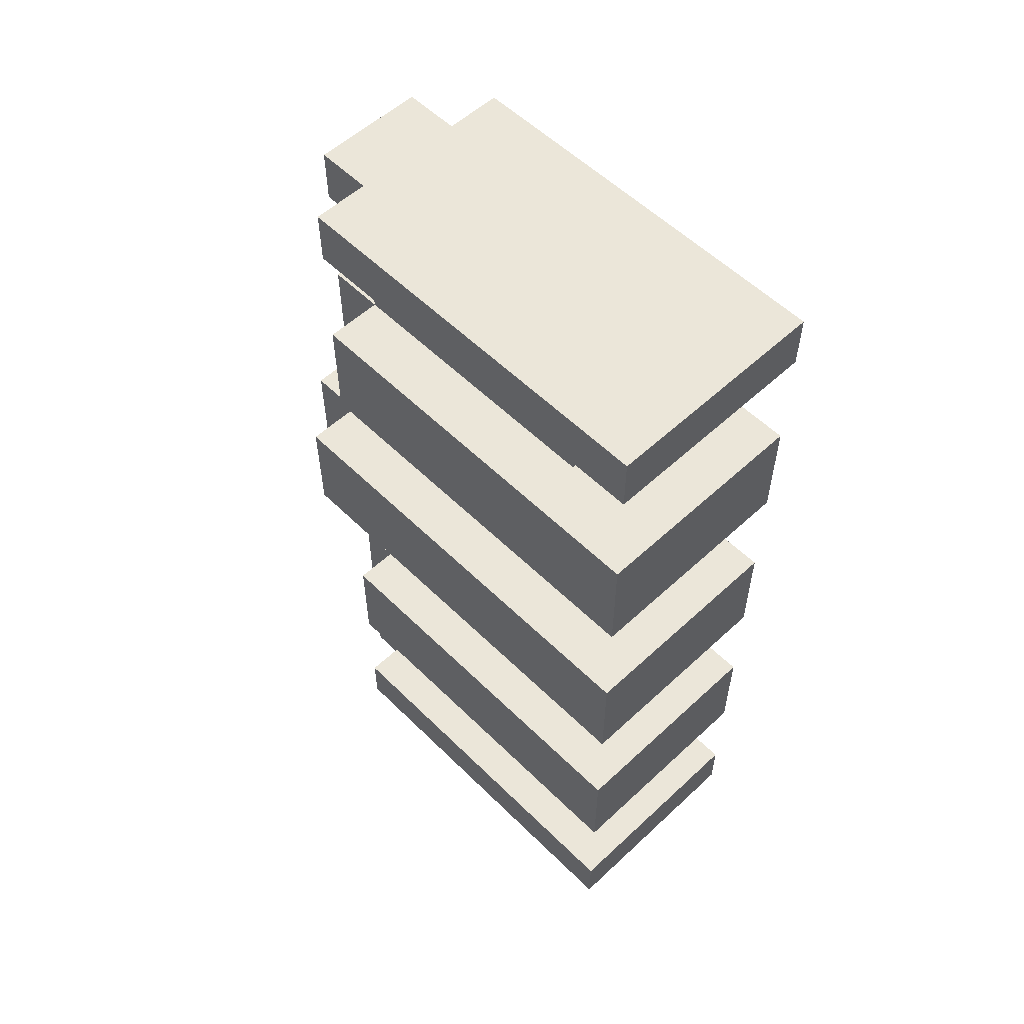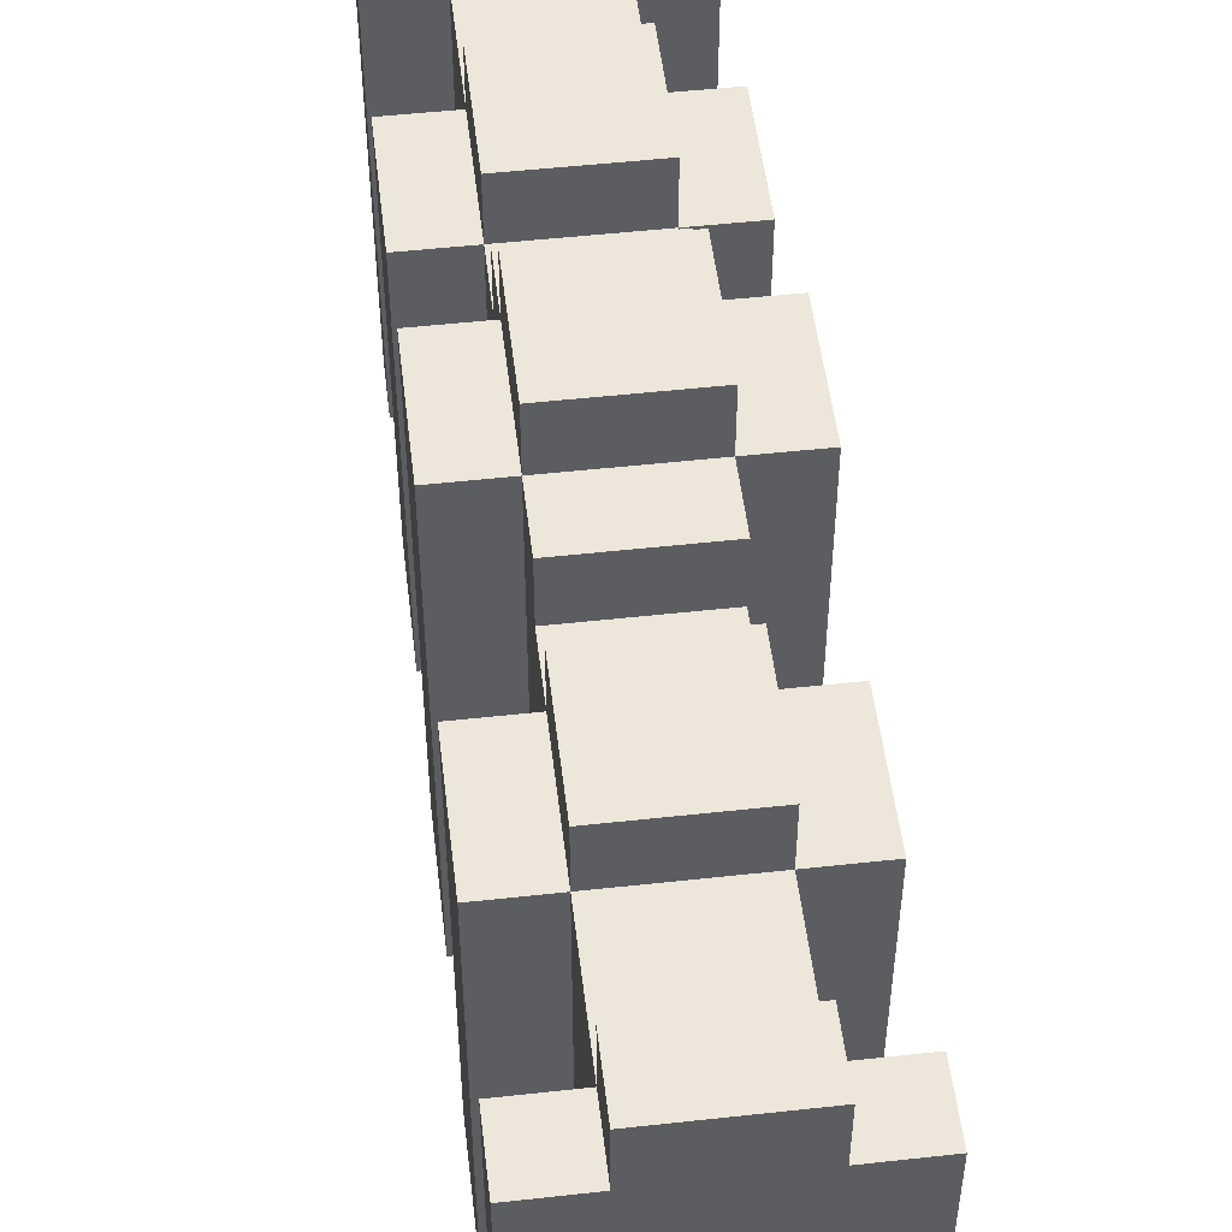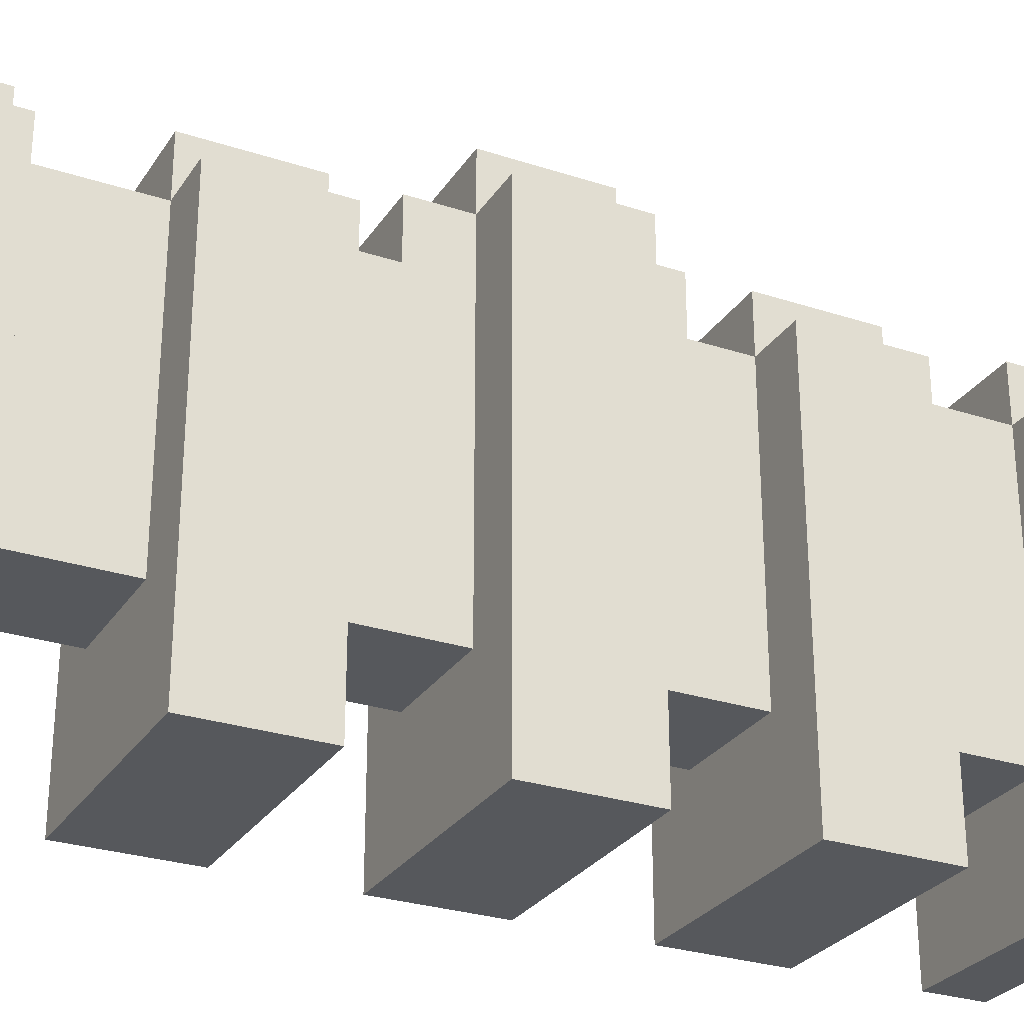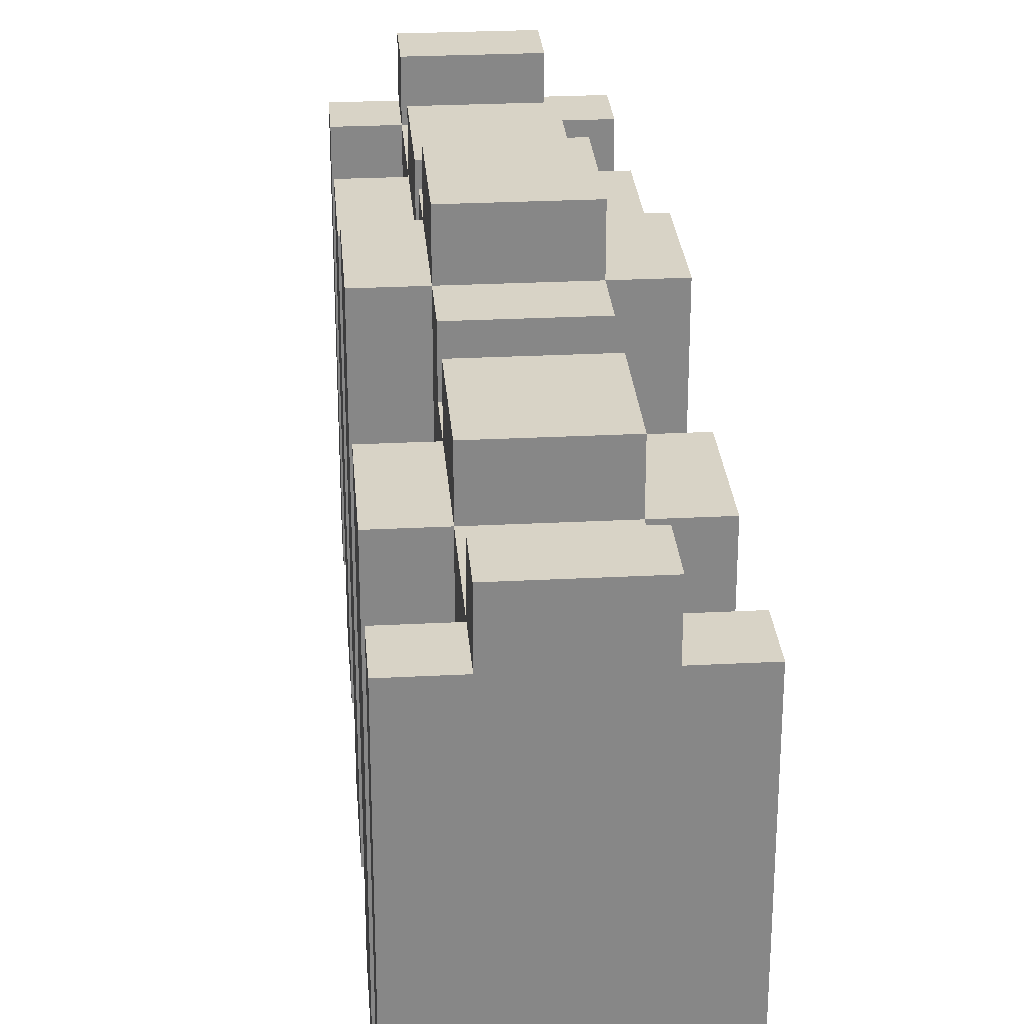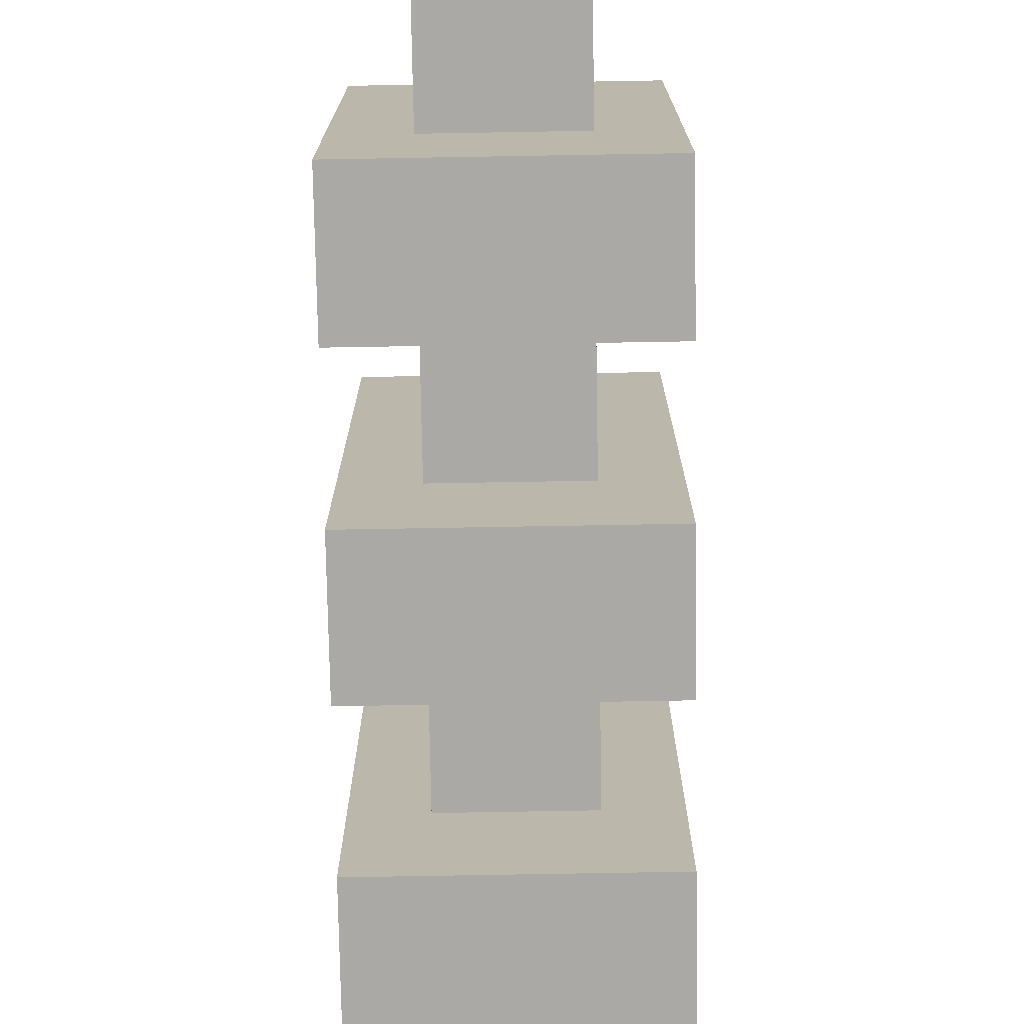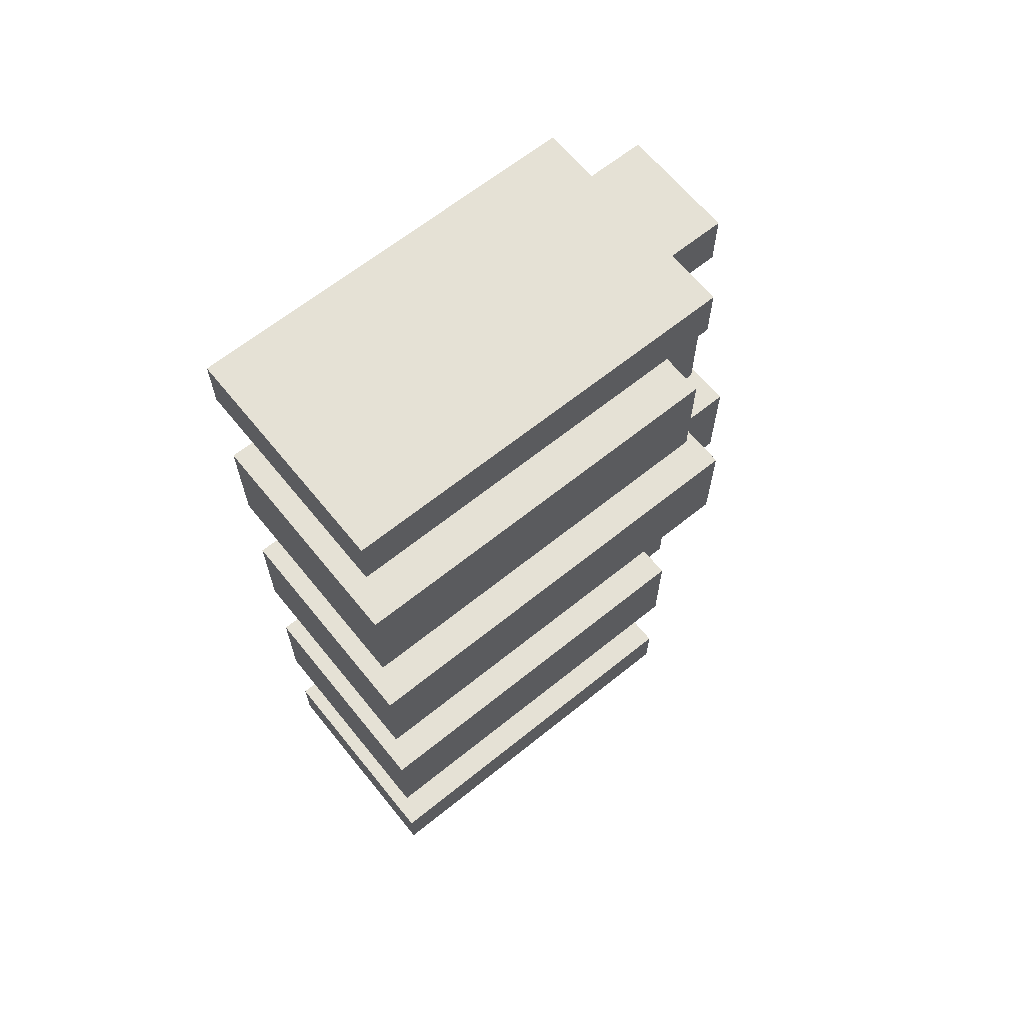
<metadata>
{"format":"obj","ext":"obj","renderer":"f3d","projection":"perspective","resolution":1024,"background":"white","views":[{"elev":55.8,"azim":-44.2,"up":"+Z"},{"elev":51.6,"azim":-6.8,"up":"+Y"},{"elev":-28.0,"azim":-116.5,"up":"+Y"},{"elev":27.8,"azim":175.5,"up":"+Y"},{"elev":-75.5,"azim":1.0,"up":"+Y"},{"elev":64.9,"azim":51.0,"up":"+Z"}]}
</metadata>
<code>
o Fence-Straight
v -0.2 0 0.8
v -0.2 0 0.7
v -0.2 0 0.5
v -0.2 0 0.3
v -0.2 0 0.1
v -0.2 0 -0.1
v -0.2 0 -0.3
v -0.2 0 -0.5
v -0.2 0 -0.7
v -0.2 0 -0.8
v -0.2 0.7 0.8
v -0.2 0.7 0.7
v -0.2 0.7 0.5
v -0.2 0.7 0.3
v -0.2 0.7 -0.3
v -0.2 0.7 -0.5
v -0.2 0.7 -0.7
v -0.2 0.7 -0.8
v -0.2 0.8 0.1
v -0.2 0.8 -0.1
v -0.1 0.2 0.7
v -0.1 0.2 0.5
v -0.1 0.2 0.3
v -0.1 0.2 0.2
v -0.1 0.2 0.1
v -0.1 0.2 -0.1
v -0.1 0.2 -0.2
v -0.1 0.2 -0.3
v -0.1 0.2 -0.5
v -0.1 0.2 -0.7
v -0.1 0.7 0.8
v -0.1 0.7 0.7
v -0.1 0.7 0.5
v -0.1 0.7 0.3
v -0.1 0.7 0.2
v -0.1 0.7 -0.2
v -0.1 0.7 -0.3
v -0.1 0.7 -0.5
v -0.1 0.7 -0.7
v -0.1 0.7 -0.8
v -0.1 0.8 0.8
v -0.1 0.8 0.7
v -0.1 0.8 0.5
v -0.1 0.8 0.3
v -0.1 0.8 0.2
v -0.1 0.8 0.1
v -0.1 0.8 -0.1
v -0.1 0.8 -0.2
v -0.1 0.8 -0.3
v -0.1 0.8 -0.5
v -0.1 0.8 -0.7
v -0.1 0.8 -0.8
v -0.1 0.9 0.1
v -0.1 0.9 -0.1
v 0.1 0.2 0.7
v 0.1 0.2 0.5
v 0.1 0.2 0.3
v 0.1 0.2 0.2
v 0.1 0.2 0.1
v 0.1 0.2 -0.1
v 0.1 0.2 -0.2
v 0.1 0.2 -0.3
v 0.1 0.2 -0.5
v 0.1 0.2 -0.7
v 0.1 0.7 0.8
v 0.1 0.7 0.7
v 0.1 0.7 0.5
v 0.1 0.7 0.3
v 0.1 0.7 0.2
v 0.1 0.7 -0.2
v 0.1 0.7 -0.3
v 0.1 0.7 -0.5
v 0.1 0.7 -0.7
v 0.1 0.7 -0.8
v 0.1 0.8 0.8
v 0.1 0.8 0.7
v 0.1 0.8 0.5
v 0.1 0.8 0.3
v 0.1 0.8 0.2
v 0.1 0.8 0.1
v 0.1 0.8 -0.1
v 0.1 0.8 -0.2
v 0.1 0.8 -0.3
v 0.1 0.8 -0.5
v 0.1 0.8 -0.7
v 0.1 0.8 -0.8
v 0.1 0.9 0.1
v 0.1 0.9 -0.1
v 0.2 0 0.8
v 0.2 0 0.7
v 0.2 0 0.5
v 0.2 0 0.3
v 0.2 0 0.1
v 0.2 0 -0.1
v 0.2 0 -0.3
v 0.2 0 -0.5
v 0.2 0 -0.7
v 0.2 0 -0.8
v 0.2 0.7 0.8
v 0.2 0.7 0.7
v 0.2 0.7 0.5
v 0.2 0.7 0.3
v 0.2 0.7 -0.3
v 0.2 0.7 -0.5
v 0.2 0.7 -0.7
v 0.2 0.7 -0.8
v 0.2 0.8 0.1
v 0.2 0.8 -0.1
v -0.2 0 0.8
v -0.2 0.7 0.8
v -0.1 0.7 0.8
v -0.1 0.8 0.8
v 0.1 0.7 0.8
v 0.1 0.8 0.8
v 0.2 0 0.8
v 0.2 0.7 0.8
v -0.2 0 0.5
v -0.2 0.7 0.5
v -0.1 0.2 0.5
v -0.1 0.7 0.5
v -0.1 0.8 0.5
v 0.1 0.2 0.5
v 0.1 0.7 0.5
v 0.1 0.8 0.5
v 0.2 0 0.5
v 0.2 0.7 0.5
v -0.1 0.7 0.2
v -0.1 0.8 0.2
v 0.1 0.7 0.2
v 0.1 0.8 0.2
v -0.2 0 0.1
v -0.2 0.8 0.1
v -0.1 0.2 0.1
v -0.1 0.8 0.1
v -0.1 0.9 0.1
v 0.1 0.2 0.1
v 0.1 0.8 0.1
v 0.1 0.9 0.1
v 0.2 0 0.1
v 0.2 0.8 0.1
v -0.2 0 -0.3
v -0.2 0.7 -0.3
v -0.1 0.2 -0.3
v -0.1 0.7 -0.3
v -0.1 0.8 -0.3
v 0.1 0.2 -0.3
v 0.1 0.7 -0.3
v 0.1 0.8 -0.3
v 0.2 0 -0.3
v 0.2 0.7 -0.3
v -0.2 0 -0.7
v -0.2 0.7 -0.7
v -0.1 0.2 -0.7
v -0.1 0.7 -0.7
v -0.1 0.8 -0.7
v 0.1 0.2 -0.7
v 0.1 0.7 -0.7
v 0.1 0.8 -0.7
v 0.2 0 -0.7
v 0.2 0.7 -0.7
v -0.2 0 0.7
v -0.2 0.7 0.7
v -0.1 0.2 0.7
v -0.1 0.7 0.7
v -0.1 0.8 0.7
v 0.1 0.2 0.7
v 0.1 0.7 0.7
v 0.1 0.8 0.7
v 0.2 0 0.7
v 0.2 0.7 0.7
v -0.2 0 0.3
v -0.2 0.7 0.3
v -0.1 0.2 0.3
v -0.1 0.7 0.3
v -0.1 0.8 0.3
v 0.1 0.2 0.3
v 0.1 0.7 0.3
v 0.1 0.8 0.3
v 0.2 0 0.3
v 0.2 0.7 0.3
v -0.2 0 -0.1
v -0.2 0.8 -0.1
v -0.1 0.2 -0.1
v -0.1 0.8 -0.1
v -0.1 0.9 -0.1
v 0.1 0.2 -0.1
v 0.1 0.8 -0.1
v 0.1 0.9 -0.1
v 0.2 0 -0.1
v 0.2 0.8 -0.1
v -0.1 0.7 -0.2
v -0.1 0.8 -0.2
v 0.1 0.7 -0.2
v 0.1 0.8 -0.2
v -0.2 0 -0.5
v -0.2 0.7 -0.5
v -0.1 0.2 -0.5
v -0.1 0.7 -0.5
v -0.1 0.8 -0.5
v 0.1 0.2 -0.5
v 0.1 0.7 -0.5
v 0.1 0.8 -0.5
v 0.2 0 -0.5
v 0.2 0.7 -0.5
v -0.2 0 -0.8
v -0.2 0.7 -0.8
v -0.1 0.7 -0.8
v -0.1 0.8 -0.8
v 0.1 0.7 -0.8
v 0.1 0.8 -0.8
v 0.2 0 -0.8
v 0.2 0.7 -0.8
v -0.2 0 0.8
v 0.2 0 0.8
v -0.2 0 0.7
v 0.2 0 0.7
v -0.2 0 0.5
v 0.2 0 0.5
v -0.2 0 0.3
v 0.2 0 0.3
v -0.2 0 0.1
v 0.2 0 0.1
v -0.2 0 -0.1
v 0.2 0 -0.1
v -0.2 0 -0.3
v 0.2 0 -0.3
v -0.2 0 -0.5
v 0.2 0 -0.5
v -0.2 0 -0.7
v 0.2 0 -0.7
v -0.2 0 -0.8
v 0.2 0 -0.8
v -0.1 0.2 0.7
v 0.1 0.2 0.7
v -0.1 0.2 0.5
v 0.1 0.2 0.5
v -0.1 0.2 0.3
v 0.1 0.2 0.3
v -0.1 0.2 0.2
v 0.1 0.2 0.2
v -0.1 0.2 0.1
v 0.1 0.2 0.1
v -0.1 0.2 -0.1
v 0.1 0.2 -0.1
v -0.1 0.2 -0.2
v 0.1 0.2 -0.2
v -0.1 0.2 -0.3
v 0.1 0.2 -0.3
v -0.1 0.2 -0.5
v 0.1 0.2 -0.5
v -0.1 0.2 -0.7
v 0.1 0.2 -0.7
v -0.2 0.7 0.8
v -0.1 0.7 0.8
v 0.1 0.7 0.8
v 0.2 0.7 0.8
v -0.2 0.7 0.7
v -0.1 0.7 0.7
v 0.1 0.7 0.7
v 0.2 0.7 0.7
v -0.2 0.7 0.5
v -0.1 0.7 0.5
v 0.1 0.7 0.5
v 0.2 0.7 0.5
v -0.2 0.7 0.3
v -0.1 0.7 0.3
v 0.1 0.7 0.3
v 0.2 0.7 0.3
v -0.1 0.7 0.2
v 0.1 0.7 0.2
v -0.1 0.7 -0.2
v 0.1 0.7 -0.2
v -0.2 0.7 -0.3
v -0.1 0.7 -0.3
v 0.1 0.7 -0.3
v 0.2 0.7 -0.3
v -0.2 0.7 -0.5
v -0.1 0.7 -0.5
v 0.1 0.7 -0.5
v 0.2 0.7 -0.5
v -0.2 0.7 -0.7
v -0.1 0.7 -0.7
v 0.1 0.7 -0.7
v 0.2 0.7 -0.7
v -0.2 0.7 -0.8
v -0.1 0.7 -0.8
v 0.1 0.7 -0.8
v 0.2 0.7 -0.8
v -0.1 0.8 0.8
v 0.1 0.8 0.8
v -0.1 0.8 0.7
v 0.1 0.8 0.7
v -0.1 0.8 0.5
v 0.1 0.8 0.5
v -0.1 0.8 0.3
v 0.1 0.8 0.3
v -0.1 0.8 0.2
v 0.1 0.8 0.2
v -0.2 0.8 0.1
v -0.1 0.8 0.1
v 0.1 0.8 0.1
v 0.2 0.8 0.1
v -0.2 0.8 -0.1
v -0.1 0.8 -0.1
v 0.1 0.8 -0.1
v 0.2 0.8 -0.1
v -0.1 0.8 -0.2
v 0.1 0.8 -0.2
v -0.1 0.8 -0.3
v 0.1 0.8 -0.3
v -0.1 0.8 -0.5
v 0.1 0.8 -0.5
v -0.1 0.8 -0.7
v 0.1 0.8 -0.7
v -0.1 0.8 -0.8
v 0.1 0.8 -0.8
v -0.1 0.9 0.1
v 0.1 0.9 0.1
v -0.1 0.9 -0.1
v 0.1 0.9 -0.1
f 11 2 1
f 12 2 11
f 13 4 3
f 14 4 13
f 15 8 7
f 16 8 15
f 17 10 9
f 18 10 17
f 19 6 5
f 20 6 19
f 32 22 21
f 33 22 32
f 34 24 23
f 35 25 24
f 35 24 34
f 36 27 26
f 36 28 27
f 37 28 36
f 38 30 29
f 39 30 38
f 41 32 31
f 42 32 41
f 43 34 33
f 44 34 43
f 45 25 35
f 46 25 45
f 47 36 26
f 48 36 47
f 49 38 37
f 50 38 49
f 51 40 39
f 52 40 51
f 53 47 46
f 54 47 53
f 55 56 66
f 66 56 67
f 57 58 68
f 58 59 69
f 68 58 69
f 60 61 70
f 61 62 70
f 70 62 71
f 63 64 72
f 72 64 73
f 65 66 75
f 75 66 76
f 67 68 77
f 77 68 78
f 69 59 79
f 79 59 80
f 60 70 81
f 81 70 82
f 71 72 83
f 83 72 84
f 73 74 85
f 85 74 86
f 80 81 87
f 87 81 88
f 89 90 99
f 99 90 100
f 91 92 101
f 101 92 102
f 95 96 103
f 103 96 104
f 97 98 105
f 105 98 106
f 93 94 107
f 107 94 108
f 111 110 109
f 113 111 109
f 113 112 111
f 114 112 113
f 115 113 109
f 116 113 115
f 119 118 117
f 120 118 119
f 122 119 117
f 123 121 120
f 124 121 123
f 125 122 117
f 125 123 122
f 126 123 125
f 129 128 127
f 130 128 129
f 133 132 131
f 134 132 133
f 136 133 131
f 137 135 134
f 138 135 137
f 139 136 131
f 139 137 136
f 140 137 139
f 143 142 141
f 144 142 143
f 146 143 141
f 147 145 144
f 148 145 147
f 149 146 141
f 149 147 146
f 150 147 149
f 153 152 151
f 154 152 153
f 156 153 151
f 157 155 154
f 158 155 157
f 159 156 151
f 159 157 156
f 160 157 159
f 161 162 163
f 163 162 164
f 161 163 166
f 164 165 167
f 167 165 168
f 161 166 169
f 166 167 169
f 169 167 170
f 171 172 173
f 173 172 174
f 171 173 176
f 174 175 177
f 177 175 178
f 171 176 179
f 176 177 179
f 179 177 180
f 181 182 183
f 183 182 184
f 181 183 186
f 184 185 187
f 187 185 188
f 181 186 189
f 186 187 189
f 189 187 190
f 191 192 193
f 193 192 194
f 195 196 197
f 197 196 198
f 195 197 200
f 198 199 201
f 201 199 202
f 195 200 203
f 200 201 203
f 203 201 204
f 205 206 207
f 205 207 209
f 207 208 209
f 209 208 210
f 205 209 211
f 211 209 212
f 215 214 213
f 216 214 215
f 219 218 217
f 220 218 219
f 223 222 221
f 224 222 223
f 227 226 225
f 228 226 227
f 231 230 229
f 232 230 231
f 235 234 233
f 236 234 235
f 239 238 237
f 240 238 239
f 241 240 239
f 242 240 241
f 245 244 243
f 246 244 245
f 247 246 245
f 248 246 247
f 251 250 249
f 252 250 251
f 253 254 257
f 257 254 258
f 255 256 259
f 259 256 260
f 258 259 262
f 262 259 263
f 261 262 265
f 265 262 266
f 263 264 267
f 267 264 268
f 266 267 269
f 269 267 270
f 271 272 274
f 274 272 275
f 273 274 277
f 277 274 278
f 275 276 279
f 279 276 280
f 278 279 282
f 282 279 283
f 281 282 285
f 285 282 286
f 283 284 287
f 287 284 288
f 289 290 291
f 291 290 292
f 293 294 295
f 295 294 296
f 297 298 300
f 300 298 301
f 299 300 303
f 303 300 304
f 301 302 305
f 305 302 306
f 304 305 307
f 307 305 308
f 309 310 311
f 311 310 312
f 313 314 315
f 315 314 316
f 317 318 319
f 319 318 320

</code>
